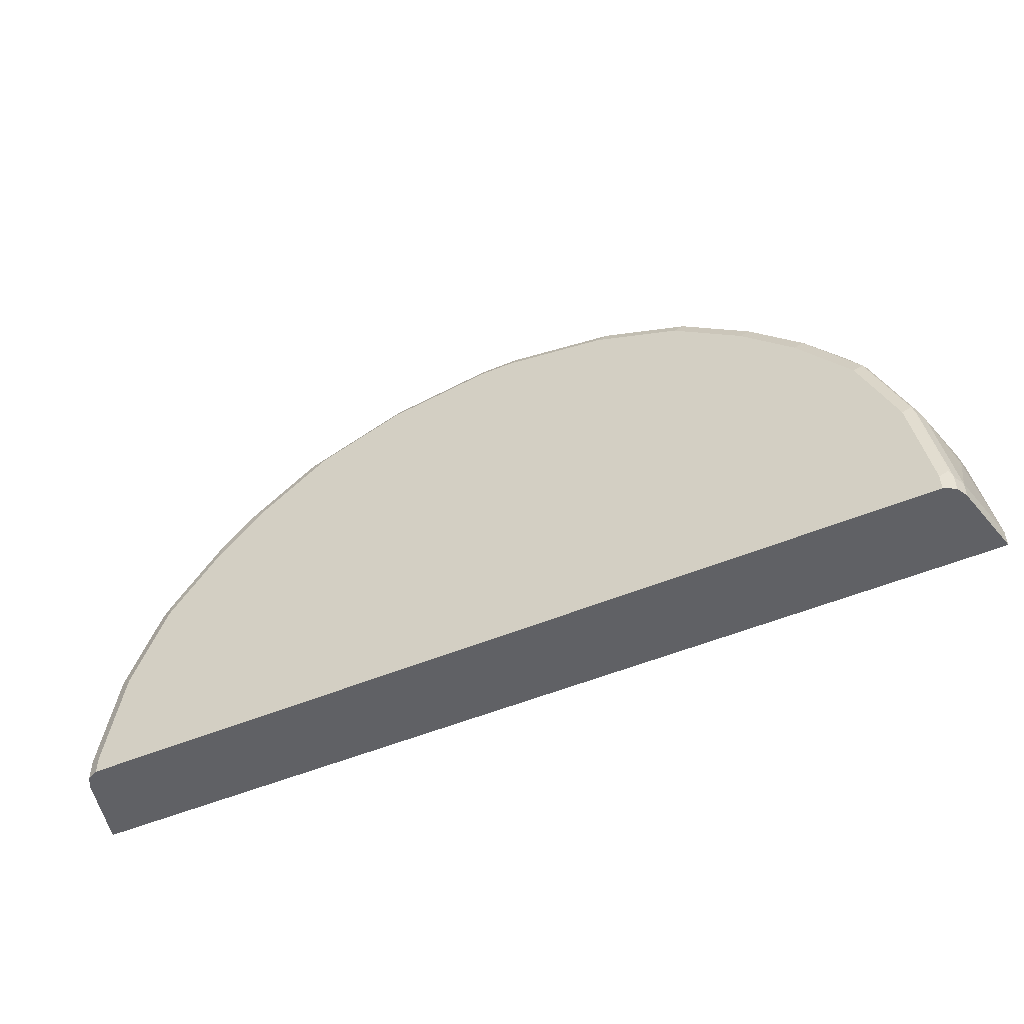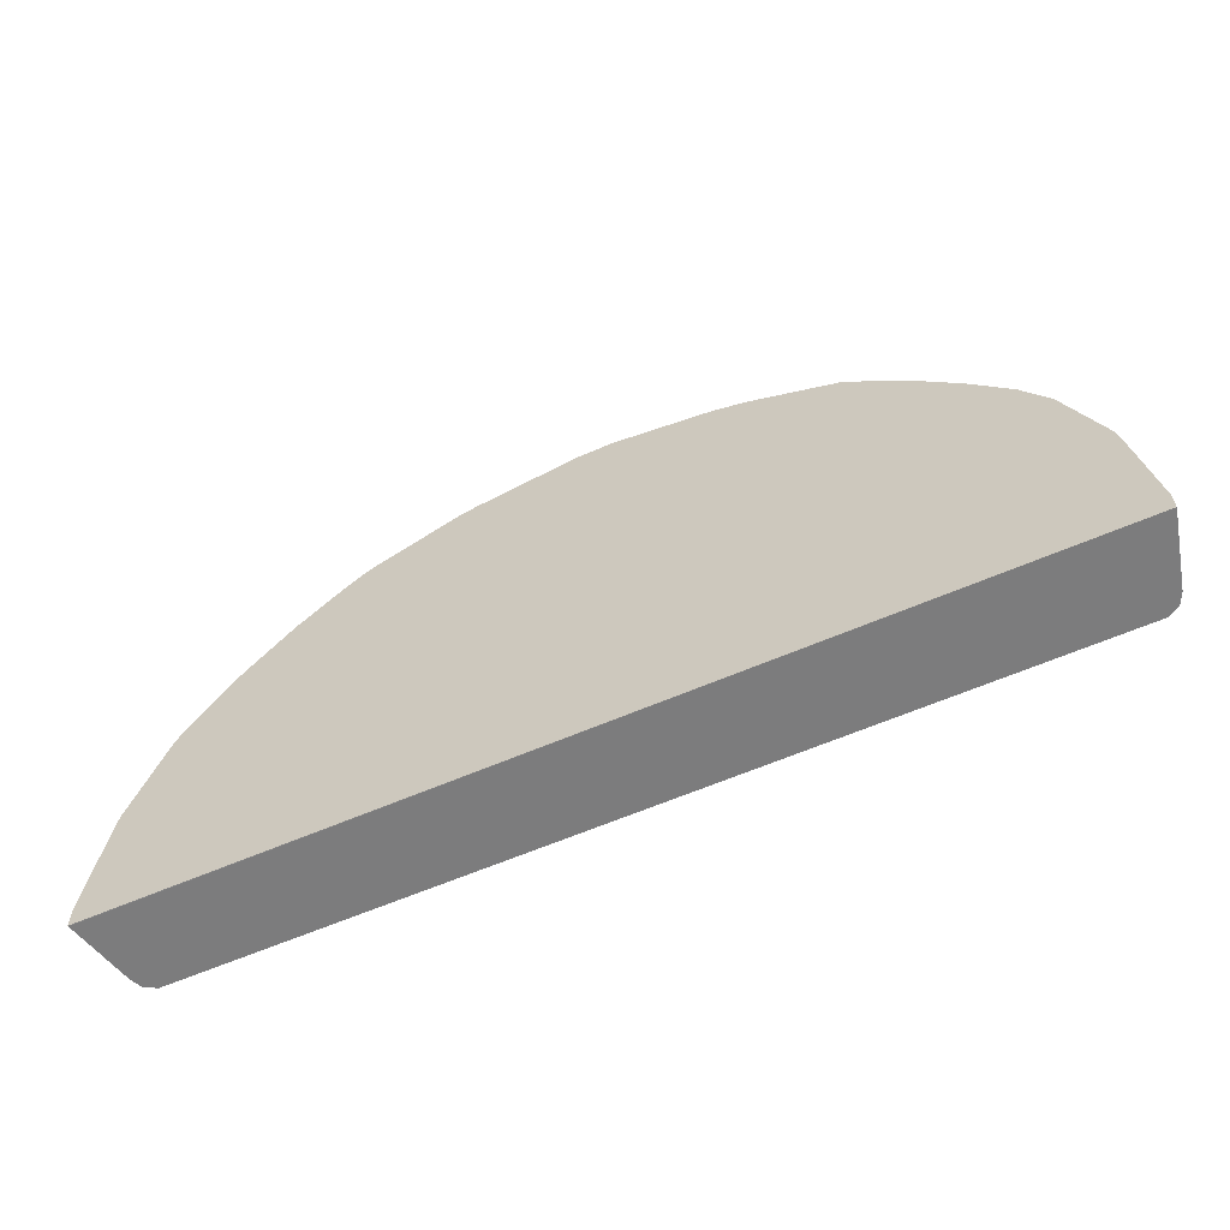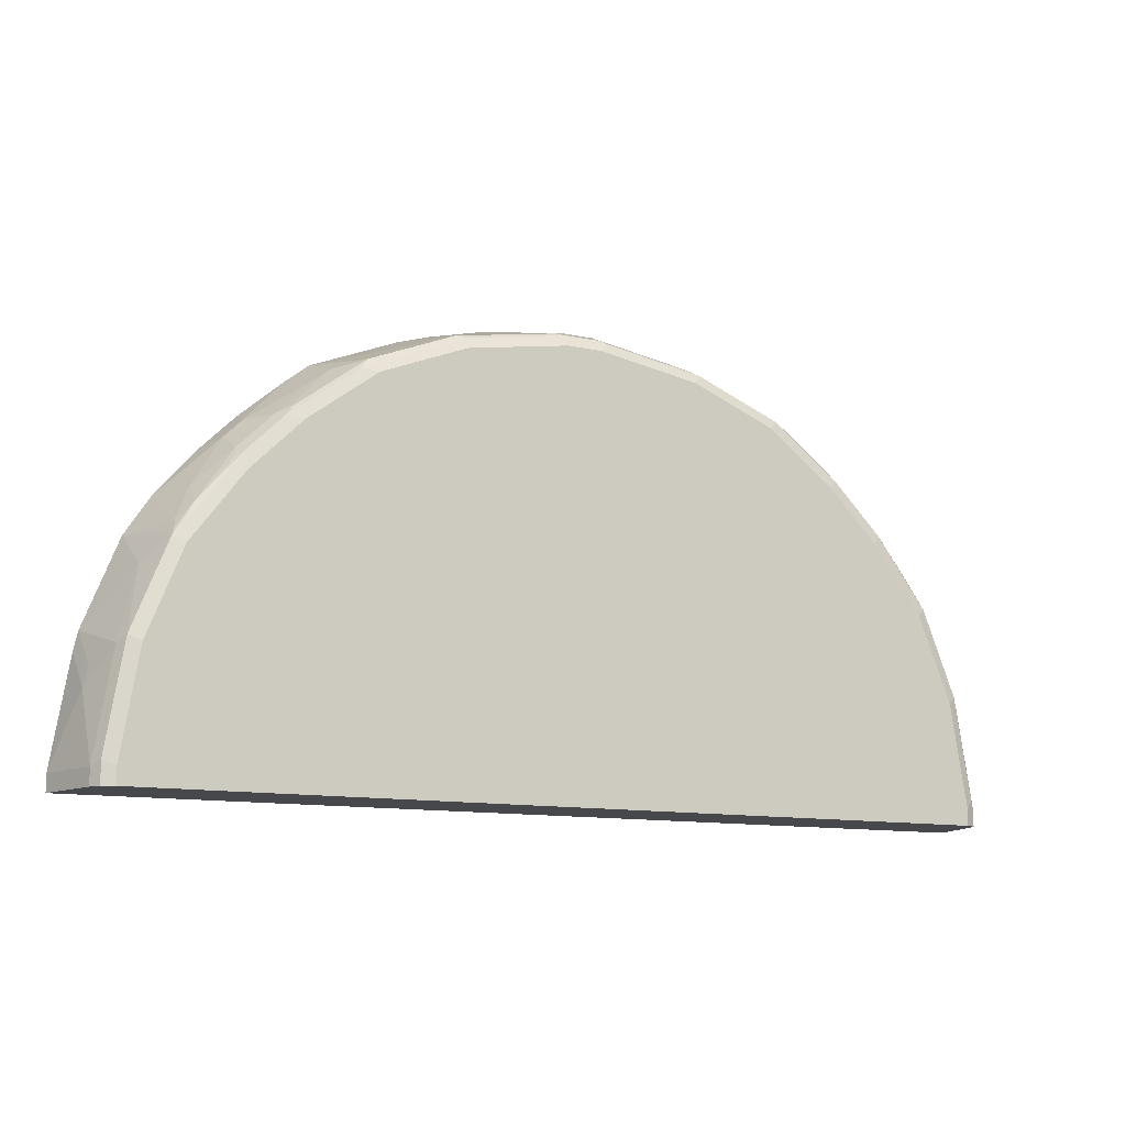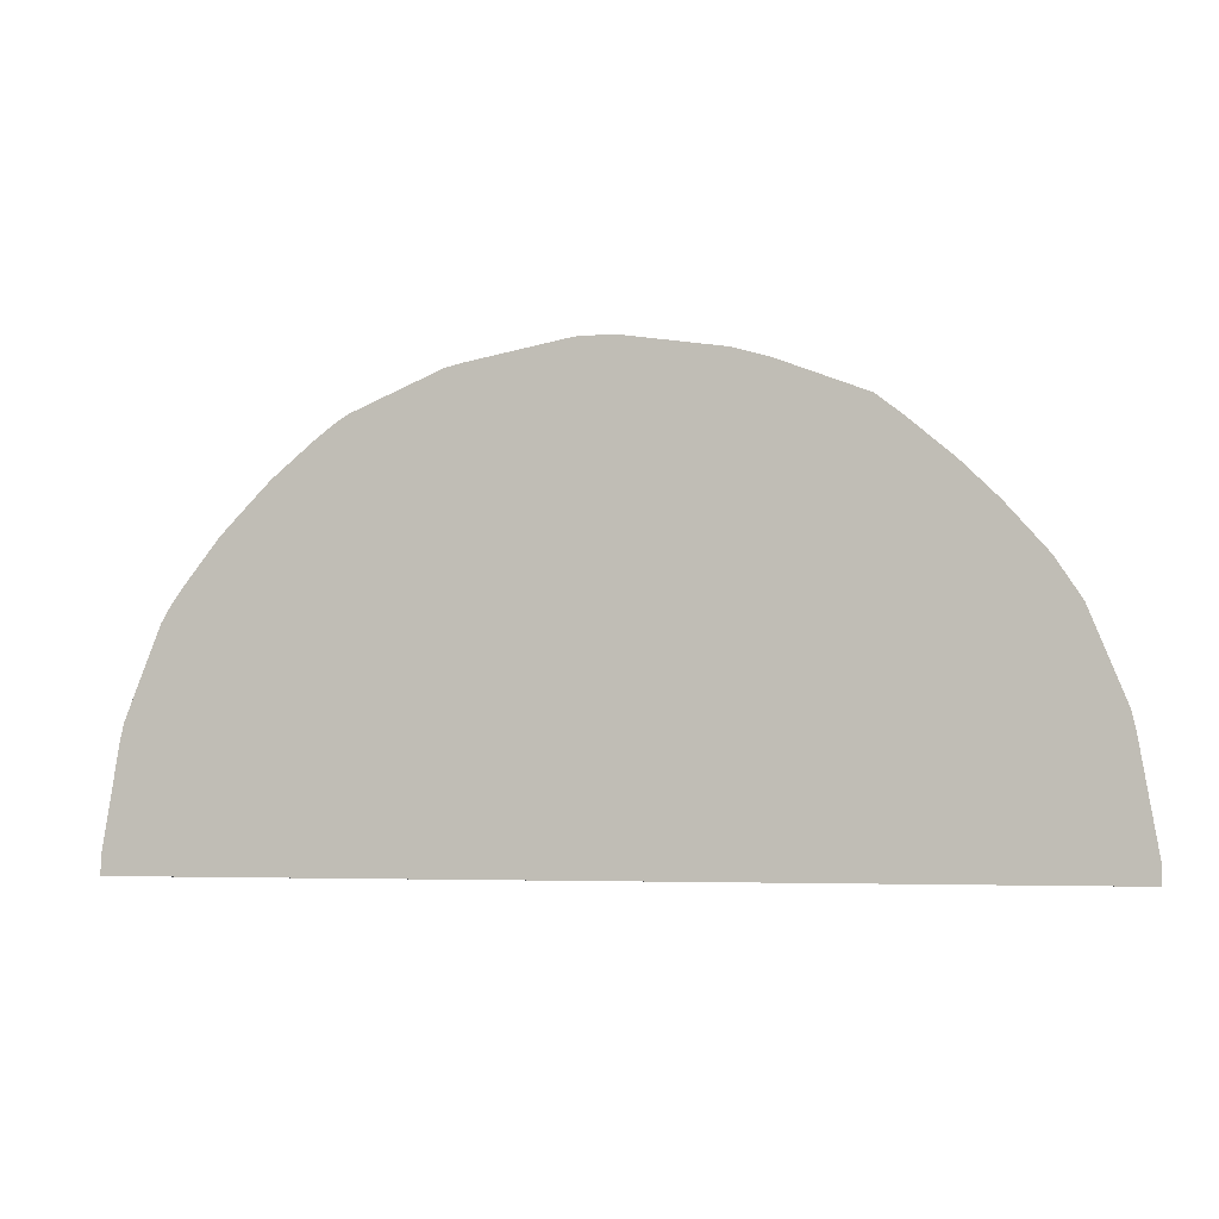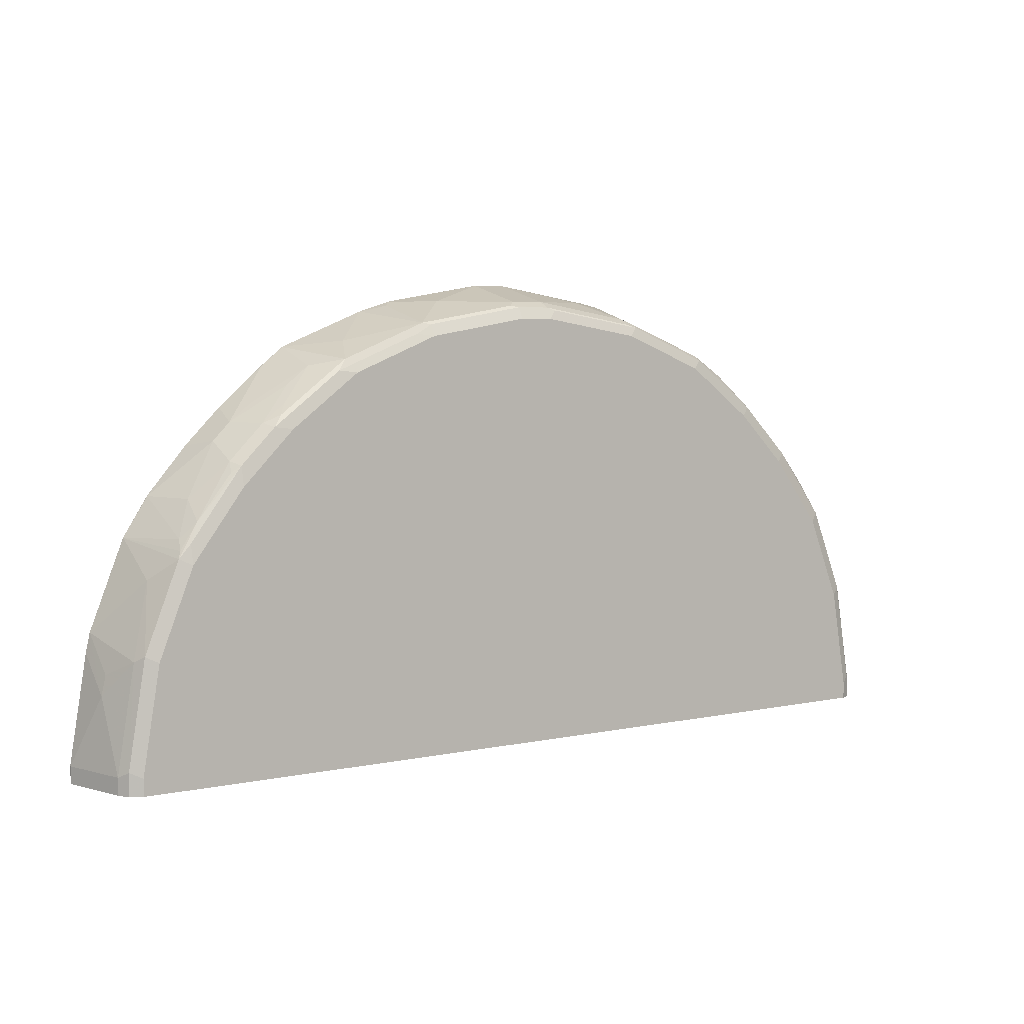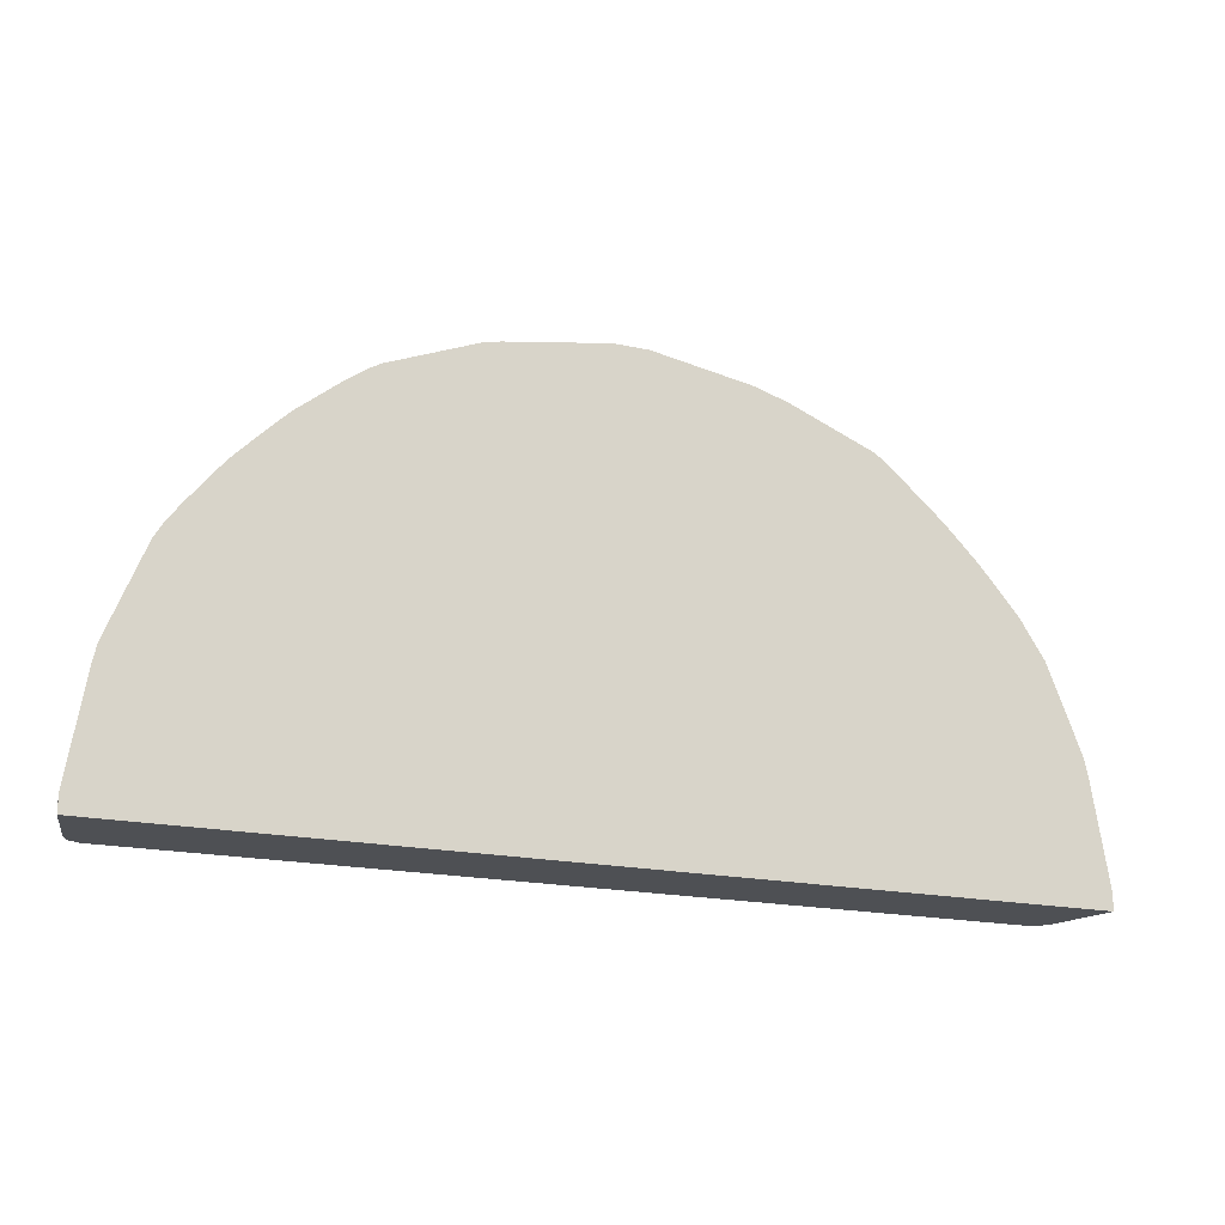
<metadata>
{"format":"obj","ext":"obj","renderer":"f3d","projection":"perspective","resolution":1024,"background":"white","views":[{"elev":-50.4,"azim":24.6,"up":"+Z"},{"elev":-58.8,"azim":-155.6,"up":"+Z"},{"elev":-11.5,"azim":-27.9,"up":"+Z"},{"elev":-4.8,"azim":-162.8,"up":"+Z"},{"elev":5.1,"azim":-34.4,"up":"+Z"},{"elev":-18.5,"azim":156.9,"up":"+Z"}]}
</metadata>
<code>
v 0.4787 -0.8517 0.0187
v 0.4787 -0.8517 0.0008343
v 0.4849 -0.8393 0.0008343
v 0.4662 -0.8579 0.0008343
v 0.4662 -0.8579 0.0187
v 0.4476 -0.8579 0.1306
v 0.4569 -0.8532 0.1399
v 0.4756 -0.8532 0.028
v 0.46 -0.8517 0.1306
v 0.46 -0.8455 0.143
v 0.4662 -0.8393 0.1306
v 0.4849 -0.8393 0.0187
v 0.5035 -0.7647 0.0187
v 0.4849 -0.802 0.0933
v 0.4849 -0.7638 0.1314
v 0.4802 -0.767 0.1492
v 0.4809 -0.7638 0.1492
v 0.5035 -0.7638 0.01953
v 0.5035 -0.7638 0.0008835
v 0.4192 -0.7638 0.2806
v 0.4426 -0.7638 0.2452
v 0.4429 -0.767 0.2425
v 0.4429 -0.8229 0.2052
v 0.4382 -0.7693 0.2518
v 0.4346 -0.7638 0.2591
v 0.4227 -0.7709 0.2735
v 0.3823 -0.7693 0.3264
v 0.4196 -0.788 0.2704
v 0.4196 -0.8253 0.2518
v 0.4227 -0.8455 0.2363
v 0.4802 -0.8043 0.1119
v 0.4196 -0.8532 0.2332
v 0.4103 -0.8579 0.2239
v 0.3543 -0.8579 0.2984
v 0.3636 -0.8532 0.3077
v 0.3077 -0.8532 0.3637
v 0.3295 -0.8455 0.3481
v 0.3668 -0.8455 0.3108
v 0.3636 -0.8253 0.3264
v 0.401 -0.8439 0.2704
v 0.3605 -0.7957 0.3419
v 0.3419 -0.7957 0.3606
v 0.3264 -0.7693 0.3823
v 0.3552 -0.7638 0.3539
v 0.3738 -0.7638 0.3353
v 0.3823 -0.7638 0.3264
v 0.2806 -0.7638 0.4192
v 0.3264 -0.7638 0.3823
v 0.3352 -0.7638 0.3738
v 0.2735 -0.7709 0.4227
v 0.2704 -0.788 0.4196
v 0.2517 -0.7693 0.4383
v 0.2591 -0.7638 0.4346
v 0.2452 -0.7638 0.4426
v 0.2425 -0.767 0.4429
v 0.2052 -0.8229 0.4429
v 0.1492 -0.767 0.4802
v 0.1492 -0.7638 0.4809
v 0.1314 -0.7638 0.4849
v 0.09328 -0.802 0.4849
v 0.1119 -0.8043 0.4802
v 0.1306 -0.8393 0.4663
v 0.143 -0.8455 0.46
v 0.2363 -0.8455 0.4227
v 0.1399 -0.8532 0.4569
v 0.1306 -0.8517 0.46
v 0.01869 -0.8517 0.4787
v 0.02801 -0.8532 0.4756
v 0.01869 -0.8579 0.4663
v -8.979e-05 -0.8579 0.4663
v 0.1306 -0.8579 0.4476
v 0.2238 -0.8579 0.4103
v 0.2331 -0.8532 0.4196
v 0.2704 -0.8439 0.401
v 0.2517 -0.8253 0.4196
v 0.3264 -0.8253 0.3637
v 0.3108 -0.8455 0.3668
v 0.2984 -0.8579 0.3544
v -0.4103 -0.8579 0.2239
v -0.3543 -0.8579 0.2984
v -0.3543 -0.8532 0.3194
v -0.4103 -0.8532 0.2448
v -0.4227 -0.8517 0.2301
v -0.401 -0.8486 0.2657
v -0.4196 -0.8486 0.2378
v -0.4165 -0.8393 0.2487
v -0.3978 -0.8206 0.286
v -0.4165 -0.7647 0.286
v -0.3605 -0.802 0.3419
v -0.3605 -0.8393 0.3233
v -0.3636 -0.8486 0.3124
v -0.3419 -0.8393 0.3419
v -0.3419 -0.802 0.3606
v -0.3232 -0.8393 0.3606
v -0.2859 -0.8206 0.3979
v -0.2611 -0.8206 0.4173
v -0.2984 -0.8393 0.38
v -0.2331 -0.8486 0.4243
v -0.3077 -0.8486 0.3683
v -0.317 -0.8532 0.3567
v -0.2425 -0.8532 0.4126
v -0.1306 -0.8517 0.46
v -0.1399 -0.8486 0.4616
v -0.01867 -0.8517 0.4787
v -0.1306 -0.8579 0.4476
v -0.1492 -0.8532 0.4499
v -0.2238 -0.8579 0.4103
v -0.2984 -0.8579 0.3544
v -0.01867 -0.8579 0.4663
v -0.02798 -0.8486 0.4802
v 0.01869 -0.8393 0.4849
v 0.01869 -0.7647 0.5036
v 0.01953 -0.7638 0.5036
v -0.01867 -0.7647 0.5036
v -0.01867 -0.7638 0.5036
v -0.1297 -0.7638 0.4852
v -0.3733 -0.7638 0.336
v -0.2614 -0.7638 0.4359
v -0.167 -0.7638 0.4739
v -0.1306 -0.7647 0.4849
v -0.09328 -0.802 0.4849
v -0.1399 -0.774 0.4802
v -0.2145 -0.8113 0.4429
v -0.2602 -0.7638 0.4366
v -0.2611 -0.7647 0.4359
v -0.317 -0.802 0.38
v -0.2859 -0.7647 0.4165
v -0.2859 -0.7638 0.4165
v -0.3348 -0.7638 0.3743
v -0.416 -0.7638 0.2866
v -0.4425 -0.7638 0.2459
v -0.4804 -0.7638 0.1515
v -0.4431 -0.7638 0.2447
v -0.4429 -0.7647 0.2448
v -0.4802 -0.7647 0.1516
v -0.4802 -0.802 0.1143
v -0.4662 -0.8393 0.1306
v -0.4849 -0.802 0.0933
v -0.4849 -0.7638 0.1314
v -0.5036 -0.7647 0.0187
v -0.5036 -0.7638 0.01953
v -0.5036 -0.7638 0.0008343
v -0.5036 -0.7647 0.0008343
v -0.4849 -0.8393 0.0187
v -0.4787 -0.8517 0.0249
v -0.46 -0.8517 0.1368
v -0.4662 -0.8579 0.0187
v -0.4787 -0.8517 0.0008343
v -0.4849 -0.8393 0.0008343
v -0.4662 -0.8579 0.0008343
v -0.4476 -0.8579 0.1306
v -0.4429 -0.8206 0.2075
v 0.5035 -0.7647 0.0008343
v -0.01867 -0.8393 0.4849
f 2 3 1
f 120 121 116
f 120 116 119
f 119 116 118
f 118 116 117
f 116 58 117
f 59 58 116
f 113 59 116
f 115 113 116
f 115 116 114
f 115 114 113
f 113 114 112
f 113 112 59
f 60 59 112
f 60 112 111
f 60 111 62
f 120 103 121
f 66 62 111
f 120 122 103
f 122 119 103
f 129 118 117
f 128 118 129
f 128 129 127
f 124 123 119
f 124 119 118
f 125 124 118
f 125 118 127
f 125 127 93
f 125 93 126
f 125 126 96
f 125 96 98
f 125 98 124
f 124 98 123
f 123 98 103
f 123 103 119
f 120 119 122
f 93 129 117
f 67 66 111
f 67 110 104
f 102 104 103
f 102 103 98
f 102 98 101
f 101 98 100
f 99 100 98
f 99 94 100
f 97 94 99
f 97 99 98
f 97 98 96
f 97 96 94
f 95 94 96
f 95 96 93
f 95 93 94
f 94 93 92
f 92 93 90
f 102 105 104
f 67 111 110
f 106 105 102
f 106 102 101
f 70 67 104
f 109 70 104
f 109 104 105
f 109 105 70
f 70 105 71
f 105 80 71
f 94 92 100
f 92 81 100
f 107 101 100
f 108 107 100
f 108 100 81
f 108 81 80
f 108 80 107
f 107 80 105
f 107 105 101
f 106 101 105
f 127 129 93
f 93 117 89
f 93 89 90
f 153 19 13
f 153 13 3
f 153 3 142
f 3 4 142
f 142 4 143
f 149 144 143
f 149 143 150
f 150 143 4
f 150 4 79
f 88 131 134
f 86 88 134
f 86 134 85
f 85 134 83
f 152 83 134
f 152 134 135
f 153 142 19
f 137 152 135
f 142 117 19
f 58 19 117
f 56 64 52
f 39 41 42
f 60 62 61
f 112 114 111
f 110 103 104
f 110 154 103
f 110 111 154
f 154 111 114
f 121 114 116
f 121 154 114
f 121 103 154
f 96 126 93
f 54 47 58
f 47 20 58
f 20 19 58
f 132 117 142
f 137 146 152
f 146 83 152
f 151 79 83
f 139 140 138
f 139 138 132
f 136 132 138
f 136 138 137
f 136 137 135
f 136 135 132
f 132 135 134
f 133 132 134
f 133 134 131
f 133 131 132
f 131 117 132
f 130 117 131
f 130 131 88
f 130 88 117
f 88 89 117
f 139 141 140
f 139 132 141
f 141 132 142
f 141 142 143
f 151 83 146
f 151 146 147
f 151 147 79
f 147 150 79
f 148 150 147
f 148 149 150
f 148 144 149
f 92 90 81
f 145 144 148
f 145 147 146
f 145 146 137
f 145 137 144
f 137 138 144
f 138 140 144
f 140 143 144
f 140 141 143
f 145 148 147
f 91 81 90
f 128 127 118
f 84 81 91
f 35 34 32
f 33 32 34
f 33 34 6
f 33 6 32
f 32 6 7
f 32 7 10
f 32 10 30
f 14 11 12
f 31 11 14
f 16 31 14
f 16 11 31
f 16 10 11
f 23 10 16
f 23 30 10
f 24 30 23
f 35 36 34
f 24 29 30
f 35 37 36
f 38 39 37
f 45 27 46
f 45 46 44
f 45 44 27
f 27 44 43
f 27 43 42
f 27 42 41
f 27 41 39
f 40 27 39
f 40 28 27
f 40 29 28
f 40 30 29
f 40 32 30
f 35 32 40
f 38 35 40
f 38 40 39
f 38 37 35
f 24 28 29
f 24 26 28
f 26 27 28
f 13 12 3
f 3 12 1
f 1 12 11
f 9 1 11
f 9 11 10
f 9 10 7
f 9 7 1
f 5 2 1
f 8 5 1
f 8 1 7
f 84 82 81
f 5 7 6
f 5 6 4
f 5 4 2
f 2 4 3
f 13 14 12
f 15 14 13
f 15 16 14
f 15 17 16
f 26 20 27
f 25 21 20
f 25 20 26
f 25 26 24
f 25 24 21
f 22 21 24
f 22 24 23
f 27 20 46
f 22 23 16
f 16 17 21
f 21 17 20
f 17 19 20
f 18 19 17
f 18 13 19
f 15 13 18
f 15 18 17
f 22 16 21
f 46 20 44
f 8 7 5
f 48 44 47
f 78 36 72
f 73 72 36
f 73 36 74
f 77 76 74
f 77 74 36
f 37 77 36
f 37 76 77
f 37 39 76
f 76 39 42
f 76 42 43
f 51 76 43
f 51 74 76
f 51 52 74
f 75 74 52
f 75 52 64
f 78 34 36
f 75 64 74
f 78 72 34
f 34 71 4
f 44 20 47
f 84 91 90
f 87 84 90
f 87 89 88
f 87 88 86
f 87 86 84
f 84 86 85
f 84 85 83
f 84 83 82
f 82 83 79
f 82 79 81
f 81 79 80
f 80 79 71
f 71 79 4
f 6 34 4
f 72 71 34
f 64 73 74
f 87 90 89
f 73 65 72
f 55 54 57
f 55 57 56
f 55 56 52
f 55 52 54
f 53 54 52
f 53 47 54
f 57 54 58
f 50 47 53
f 50 52 51
f 50 51 43
f 50 43 47
f 48 47 43
f 49 43 44
f 64 65 73
f 50 53 52
f 57 58 59
f 49 48 43
f 57 60 61
f 72 65 71
f 57 59 60
f 69 71 65
f 69 70 71
f 69 67 70
f 68 67 69
f 68 69 65
f 68 65 67
f 49 44 48
f 66 65 62
f 63 62 65
f 63 65 64
f 63 64 56
f 67 65 66
f 63 56 57
f 63 57 62
f 57 61 62

</code>
